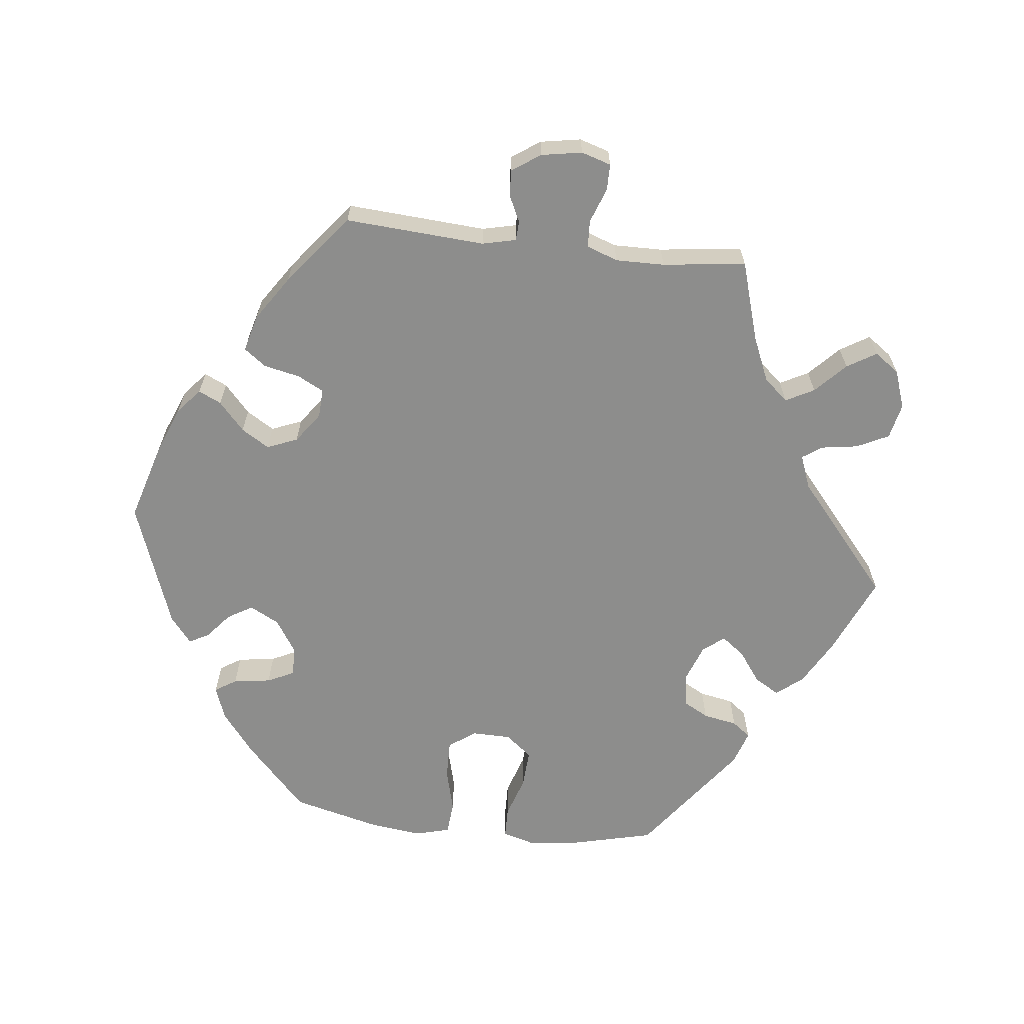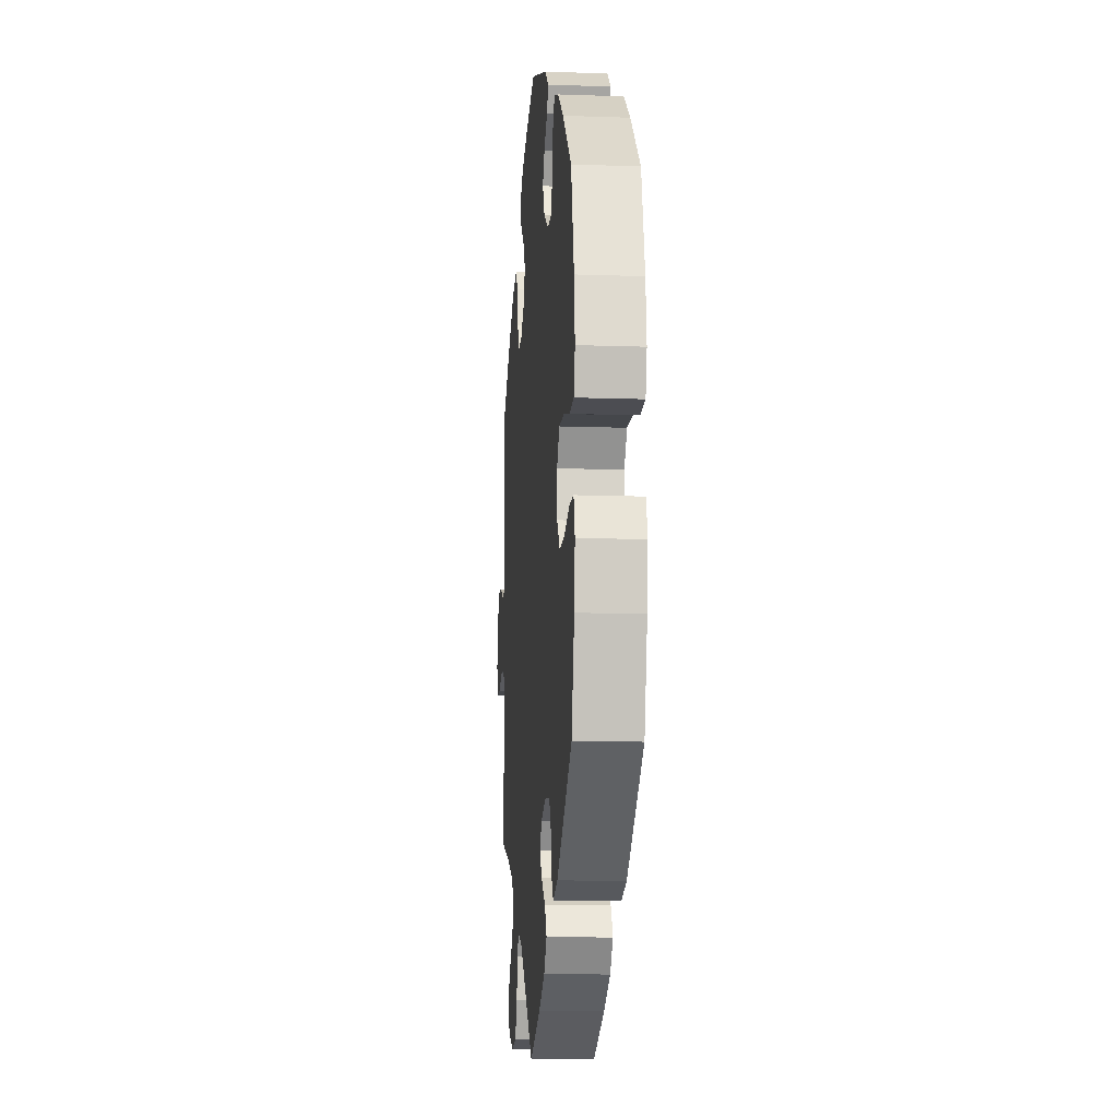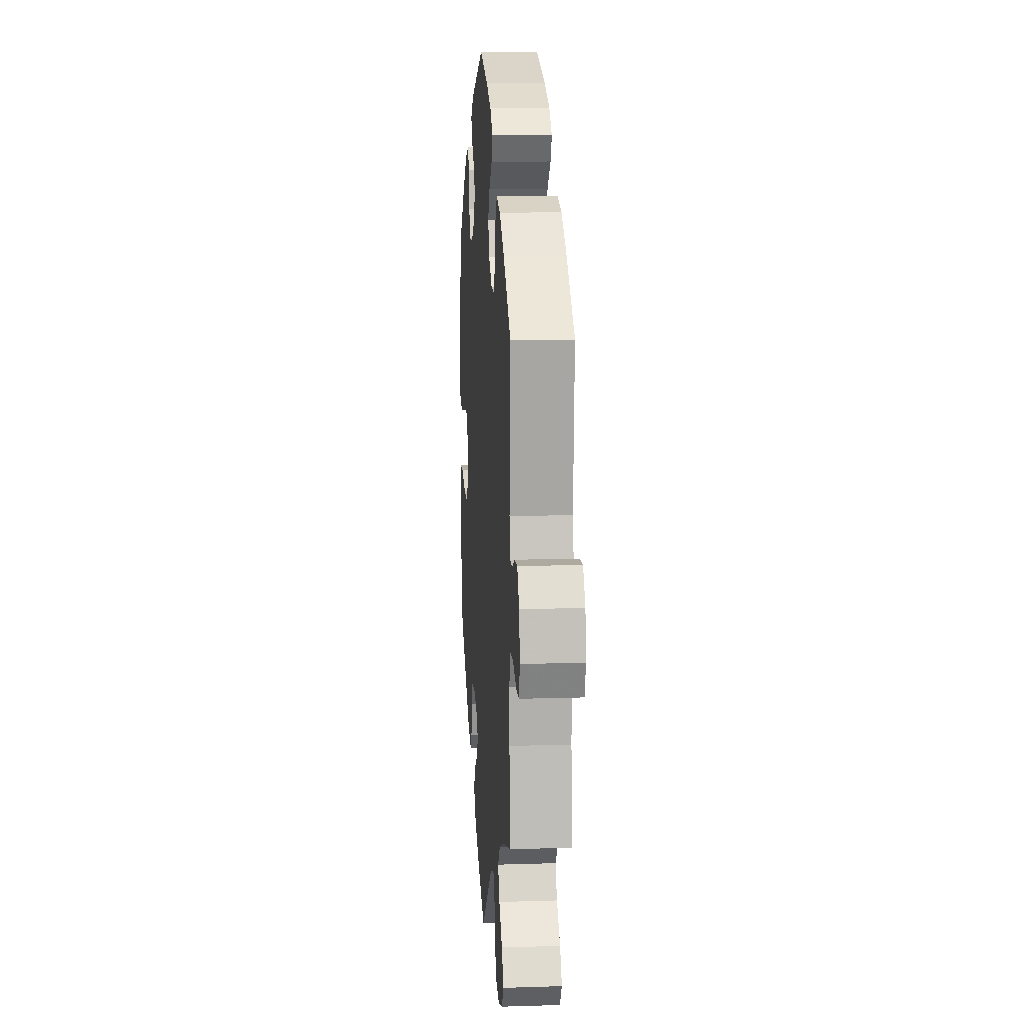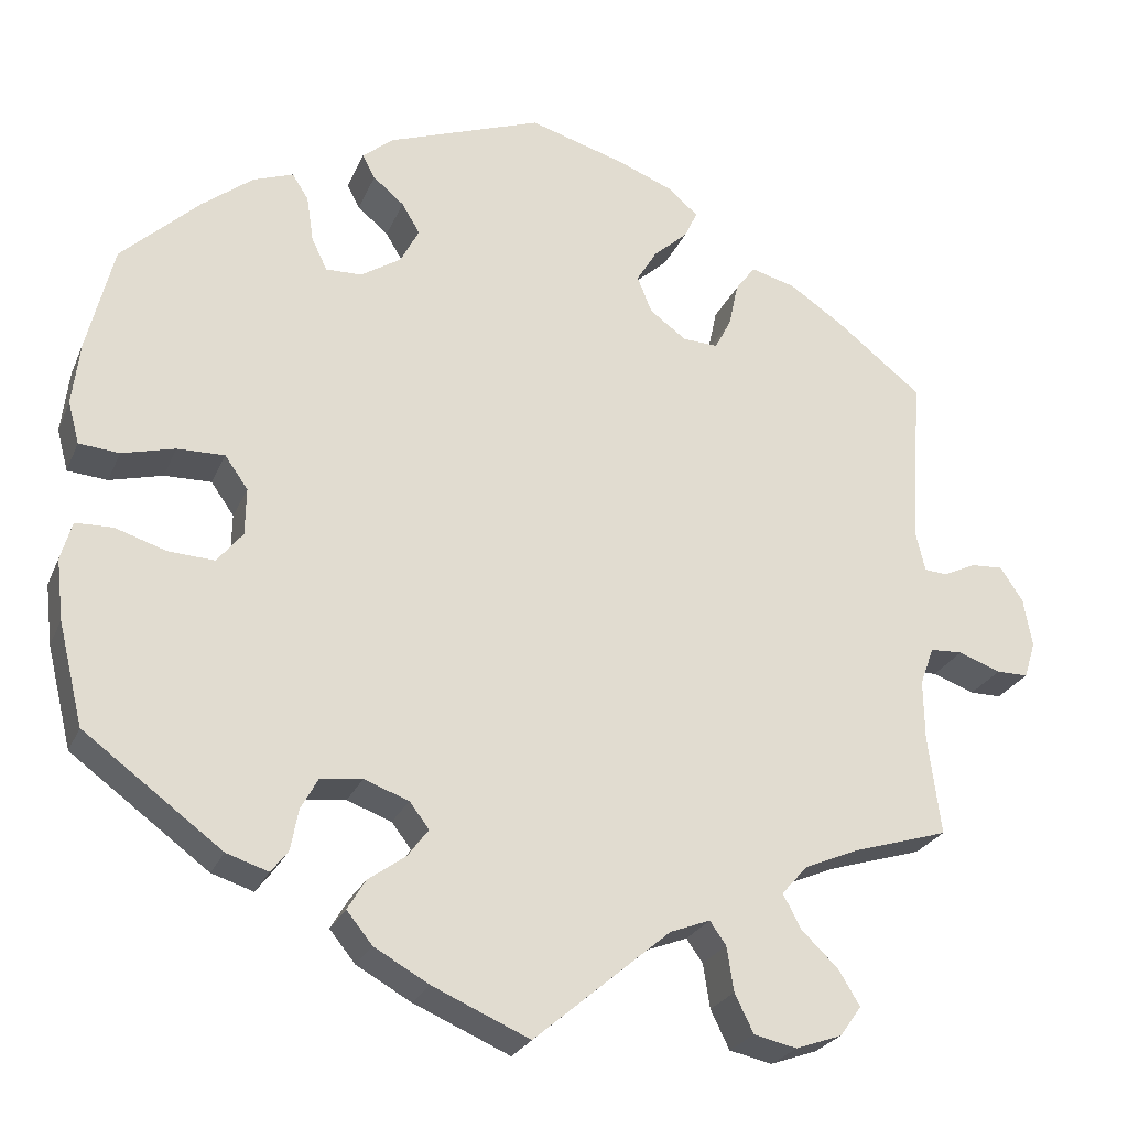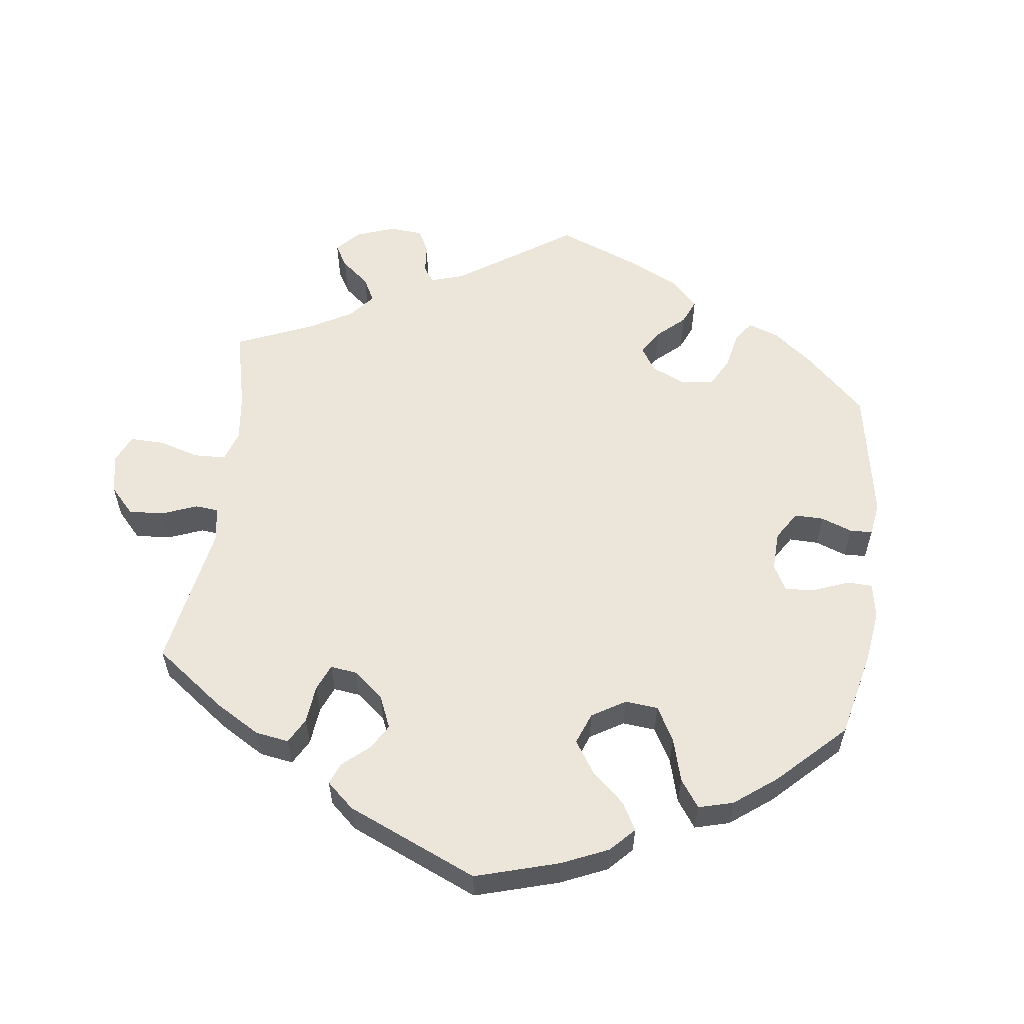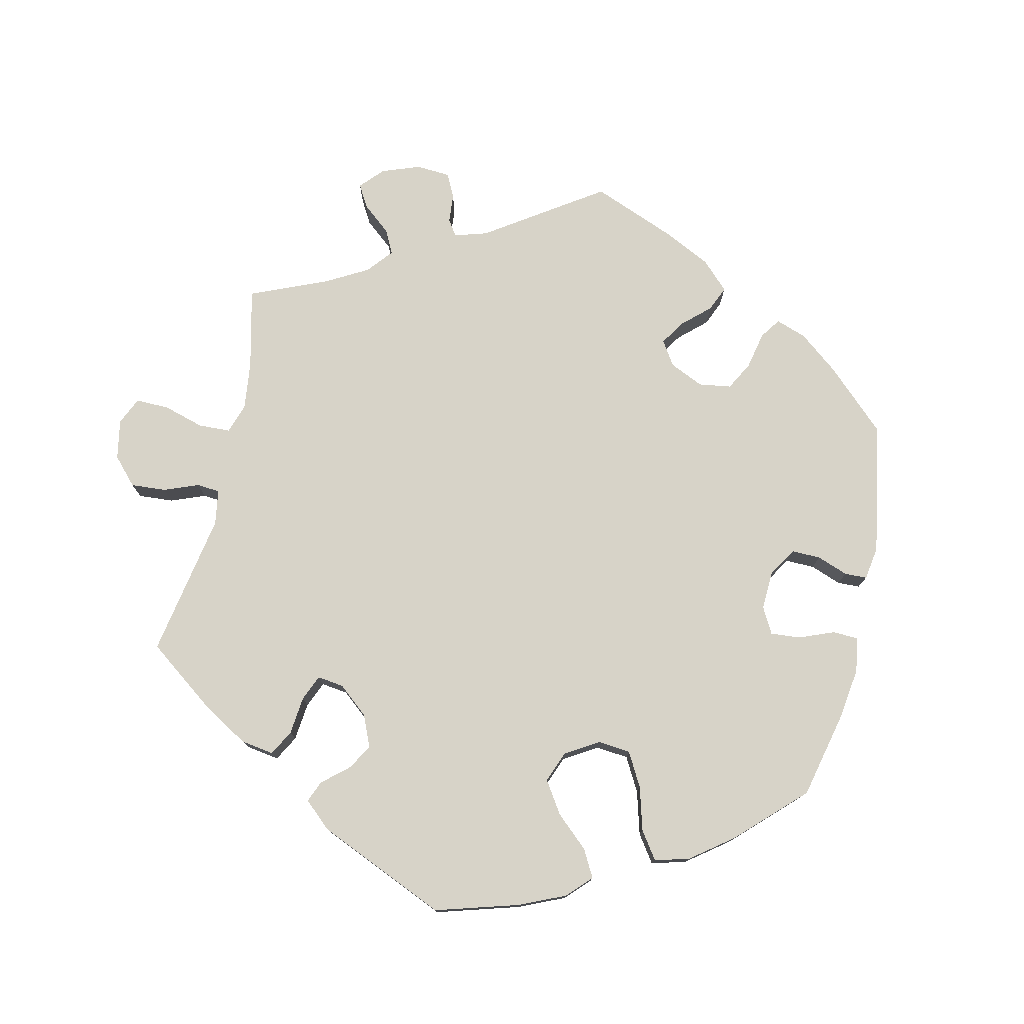
<metadata>
{"format":"obj","ext":"obj","renderer":"f3d","projection":"perspective","resolution":1024,"background":"white","views":[{"elev":-64.5,"azim":83.5,"up":"+Y"},{"elev":-11.5,"azim":-94.9,"up":"+Z"},{"elev":12.5,"azim":85.8,"up":"+Z"},{"elev":-25.0,"azim":-19.2,"up":"+Z"},{"elev":57.5,"azim":-112.8,"up":"+Y"},{"elev":76.7,"azim":-107.3,"up":"+Y"}]}
</metadata>
<code>
v 0.488 0.07 0.093
v 0.499 0.07 0.046
v 0.526 0.07 0.044
v 0.564 0.07 0.062
v 0.601 0.07 0.064
v 0.628 0.07 0.024
v 0.638 0.07 -0.033
v 0.625 0.07 -0.075
v 0.588 0.07 -0.075
v 0.539 0.07 -0.057
v 0.501 0.07 -0.059
v 0.485 0.07 -0.103
v 0.486 0.07 -0.172
v 0.501 0.07 -0.289
v 0.389 0.07 -0.323
v 0.326 0.07 -0.35
v 0.296 0.07 -0.384
v 0.317 0.07 -0.424
v 0.36 0.07 -0.465
v 0.385 0.07 -0.506
v 0.36 0.07 -0.541
v 0.306 0.07 -0.56
v 0.256 0.07 -0.549
v 0.234 0.07 -0.504
v 0.226 0.07 -0.452
v 0.207 0.07 -0.425
v 0.16 0.07 -0.443
v 0.001 0.07 -0.578
v -0.112 0.07 -0.529
v -0.176 0.07 -0.493
v -0.206 0.07 -0.456
v -0.185 0.07 -0.421
v -0.141 0.07 -0.389
v -0.117 0.07 -0.357
v -0.14 0.07 -0.327
v -0.192 0.07 -0.308
v -0.241 0.07 -0.314
v -0.261 0.07 -0.35
v -0.27 0.07 -0.398
v -0.29 0.07 -0.424
v -0.339 0.07 -0.408
v -0.5 0.07 -0.289
v -0.529 0.07 -0.17
v -0.537 0.07 -0.099
v -0.524 0.07 -0.054
v -0.48 0.07 -0.053
v -0.421 0.07 -0.072
v -0.367 0.07 -0.075
v -0.337 0.07 -0.038
v -0.336 0.07 0.017
v -0.363 0.07 0.055
v -0.418 0.07 0.054
v -0.48 0.07 0.038
v -0.527 0.07 0.042
v -0.54 0.07 0.091
v -0.531 0.07 0.165
v -0.5 0.07 0.289
v -0.408 0.07 0.375
v -0.349 0.07 0.421
v -0.302 0.07 0.438
v -0.283 0.07 0.408
v -0.275 0.07 0.355
v -0.257 0.07 0.317
v -0.215 0.07 0.318
v -0.168 0.07 0.348
v -0.146 0.07 0.39
v -0.167 0.07 0.425
v -0.203 0.07 0.455
v -0.218 0.07 0.483
v -0.181 0.07 0.513
v -0.001 0.07 0.578
v 0.111 0.07 0.545
v 0.176 0.07 0.519
v 0.211 0.07 0.489
v 0.196 0.07 0.457
v 0.156 0.07 0.421
v 0.132 0.07 0.382
v 0.149 0.07 0.339
v 0.192 0.07 0.308
v 0.233 0.07 0.306
v 0.252 0.07 0.343
v 0.263 0.07 0.394
v 0.286 0.07 0.425
v 0.338 0.07 0.411
v 0.401 0.07 0.369
v 0.501 0.07 0.29
v 0.488 0 0.093
v 0.499 0 0.046
v 0.526 0 0.044
v 0.564 0 0.062
v 0.601 0 0.064
v 0.628 0 0.024
v 0.638 0 -0.033
v 0.625 0 -0.075
v 0.588 0 -0.075
v 0.539 0 -0.057
v 0.501 0 -0.059
v 0.485 0 -0.103
v 0.486 0 -0.172
v 0.501 0 -0.289
v 0.389 0 -0.323
v 0.326 0 -0.35
v 0.296 0 -0.384
v 0.317 0 -0.424
v 0.36 0 -0.465
v 0.385 0 -0.506
v 0.36 0 -0.541
v 0.306 0 -0.56
v 0.256 0 -0.549
v 0.234 0 -0.504
v 0.226 0 -0.452
v 0.207 0 -0.425
v 0.16 0 -0.443
v 0.001 0 -0.578
v -0.112 0 -0.529
v -0.176 0 -0.493
v -0.206 0 -0.456
v -0.185 0 -0.421
v -0.141 0 -0.389
v -0.117 0 -0.357
v -0.14 0 -0.327
v -0.192 0 -0.308
v -0.241 0 -0.314
v -0.261 0 -0.35
v -0.27 0 -0.398
v -0.29 0 -0.424
v -0.339 0 -0.408
v -0.5 0 -0.289
v -0.529 0 -0.17
v -0.537 0 -0.099
v -0.524 0 -0.054
v -0.48 0 -0.053
v -0.421 0 -0.072
v -0.367 0 -0.075
v -0.337 0 -0.038
v -0.336 0 0.017
v -0.363 0 0.055
v -0.418 0 0.054
v -0.48 0 0.038
v -0.527 0 0.042
v -0.54 0 0.091
v -0.531 0 0.165
v -0.5 0 0.289
v -0.408 0 0.375
v -0.349 0 0.421
v -0.302 0 0.438
v -0.283 0 0.408
v -0.275 0 0.355
v -0.257 0 0.317
v -0.215 0 0.318
v -0.168 0 0.348
v -0.146 0 0.39
v -0.167 0 0.425
v -0.203 0 0.455
v -0.218 0 0.483
v -0.181 0 0.513
v -0.001 0 0.578
v 0.111 0 0.545
v 0.176 0 0.519
v 0.211 0 0.489
v 0.196 0 0.457
v 0.156 0 0.421
v 0.132 0 0.382
v 0.149 0 0.339
v 0.192 0 0.308
v 0.233 0 0.306
v 0.252 0 0.343
v 0.263 0 0.394
v 0.286 0 0.425
v 0.338 0 0.411
v 0.401 0 0.369
v 0.501 0 0.29
f 85 86 1
f 84 85 1 2
f 81 82 83 84
f 80 81 84 2
f 79 80 2
f 78 79 2
f 73 74 75 76
f 73 76 77
f 72 73 77
f 71 72 77
f 70 71 77 78
f 67 68 69 70
f 66 67 70 78
f 59 60 61 62
f 59 62 63
f 58 59 63
f 57 58 63
f 56 57 63 64
f 52 53 54 55
f 51 52 55 56
f 44 45 46 47
f 44 47 48
f 43 44 48
f 42 43 48
f 41 42 48 49
f 38 39 40 41
f 37 38 41 49
f 30 31 32 33
f 30 33 34
f 27 28 29 30
f 26 27 30 34
f 22 23 24 25
f 22 25 26
f 21 22 26
f 18 19 20 21
f 17 18 21 26
f 16 17 26 34
f 13 14 15
f 12 13 15 16
f 11 12 16 34
f 7 8 9 10
f 7 10 11
f 6 7 11
f 3 4 5 6
f 2 3 6 11
f 65 66 78 2
f 51 56 64
f 50 51 64 65
f 36 37 49 50
f 35 36 50 65
f 34 35 65
f 2 11 34 65
f 87 172 171
f 88 87 171 170
f 170 169 168 167
f 88 170 167 166
f 88 166 165
f 88 165 164
f 162 161 160 159
f 163 162 159
f 163 159 158
f 163 158 157
f 164 163 157 156
f 156 155 154 153
f 164 156 153 152
f 148 147 146 145
f 149 148 145
f 149 145 144
f 149 144 143
f 150 149 143 142
f 141 140 139 138
f 142 141 138 137
f 133 132 131 130
f 134 133 130
f 134 130 129
f 134 129 128
f 135 134 128 127
f 127 126 125 124
f 135 127 124 123
f 119 118 117 116
f 120 119 116
f 116 115 114 113
f 120 116 113 112
f 111 110 109 108
f 112 111 108
f 112 108 107
f 107 106 105 104
f 112 107 104 103
f 120 112 103 102
f 101 100 99
f 102 101 99 98
f 120 102 98 97
f 96 95 94 93
f 97 96 93
f 97 93 92
f 92 91 90 89
f 97 92 89 88
f 88 164 152 151
f 150 142 137
f 151 150 137 136
f 136 135 123 122
f 151 136 122 121
f 151 121 120
f 151 120 97 88
f 1 87 88 2
f 2 88 89 3
f 3 89 90 4
f 4 90 91 5
f 5 91 92 6
f 6 92 93 7
f 7 93 94 8
f 8 94 95 9
f 9 95 96 10
f 10 96 97 11
f 11 97 98 12
f 12 98 99 13
f 13 99 100 14
f 14 100 101 15
f 15 101 102 16
f 16 102 103 17
f 17 103 104 18
f 18 104 105 19
f 19 105 106 20
f 20 106 107 21
f 21 107 108 22
f 22 108 109 23
f 23 109 110 24
f 24 110 111 25
f 25 111 112 26
f 26 112 113 27
f 27 113 114 28
f 28 114 115 29
f 29 115 116 30
f 30 116 117 31
f 31 117 118 32
f 32 118 119 33
f 33 119 120 34
f 34 120 121 35
f 35 121 122 36
f 36 122 123 37
f 37 123 124 38
f 38 124 125 39
f 39 125 126 40
f 40 126 127 41
f 41 127 128 42
f 42 128 129 43
f 43 129 130 44
f 44 130 131 45
f 45 131 132 46
f 46 132 133 47
f 47 133 134 48
f 48 134 135 49
f 49 135 136 50
f 50 136 137 51
f 51 137 138 52
f 52 138 139 53
f 53 139 140 54
f 54 140 141 55
f 55 141 142 56
f 56 142 143 57
f 57 143 144 58
f 58 144 145 59
f 59 145 146 60
f 60 146 147 61
f 61 147 148 62
f 62 148 149 63
f 63 149 150 64
f 64 150 151 65
f 65 151 152 66
f 66 152 153 67
f 67 153 154 68
f 68 154 155 69
f 69 155 156 70
f 70 156 157 71
f 71 157 158 72
f 72 158 159 73
f 73 159 160 74
f 74 160 161 75
f 75 161 162 76
f 76 162 163 77
f 77 163 164 78
f 78 164 165 79
f 79 165 166 80
f 80 166 167 81
f 81 167 168 82
f 82 168 169 83
f 83 169 170 84
f 84 170 171 85
f 85 171 172 86
f 86 172 87 1

</code>
